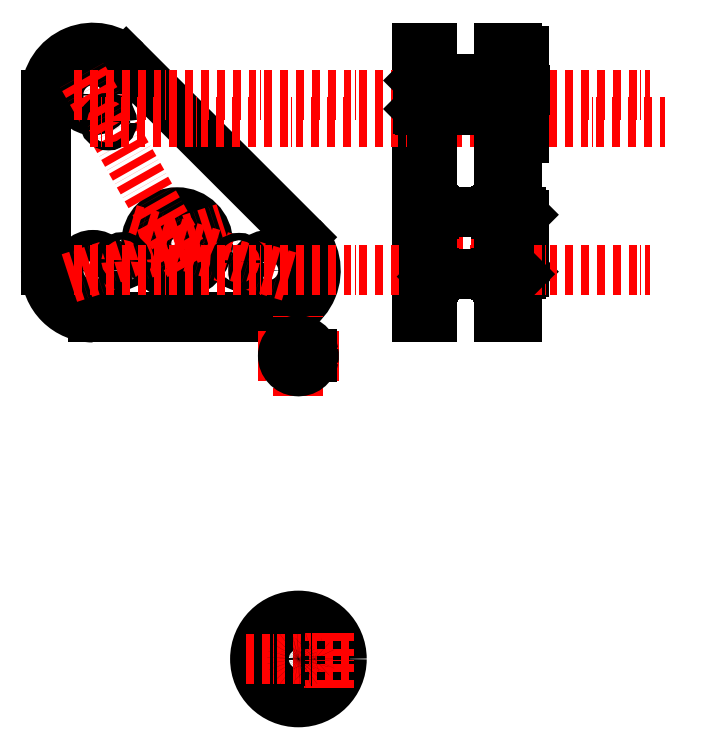
<metadata>
{"format":"dxf","ext":"dxf","renderer":"ezdxf+matplotlib","layout":"modelspace","background":"white","min_lineweight":24,"dpi":150}
</metadata>
<code>
0
SECTION
2
ENTITIES
0
HATCH
8
cotes
10
0
20
0
30
0
210
0
220
0
230
1
2
SOLID
70
    1
71
    0
91
    1
92
    0
93
    3
72
    1
10
404.3
20
184
11
403.3
21
184
72
    1
10
403.3
20
184
11
403.8
21
185
72
    1
10
403.8
20
185
11
404.3
21
184
97
    0
75
    0
76
    1
98
    0
0
HATCH
8
cotes
10
0
20
0
30
0
210
0
220
0
230
1
2
SOLID
70
    1
71
    0
91
    1
92
    0
93
    3
72
    1
10
404.3
20
176
11
403.3
21
176
72
    1
10
403.3
20
176
11
403.8
21
175
72
    1
10
403.8
20
175
11
404.3
21
176
97
    0
75
    0
76
    1
98
    0
0
HATCH
8
cotes
10
0
20
0
30
0
210
0
220
0
230
1
2
SOLID
70
    1
71
    0
91
    1
92
    0
93
    3
72
    1
10
284.7
20
165.5
11
283.7
21
165.5
72
    1
10
283.7
20
165.5
11
284.2
21
167.5
72
    1
10
284.2
20
167.5
11
284.7
21
165.5
97
    0
75
    0
76
    1
98
    0
0
HATCH
8
cotes
10
0
20
0
30
0
210
0
220
0
230
1
2
SOLID
70
    1
71
    0
91
    1
92
    0
93
    3
72
    1
10
284.7
20
194.5
11
283.7
21
194.5
72
    1
10
283.7
20
194.5
11
284.2
21
192.5
72
    1
10
284.2
20
192.5
11
284.7
21
194.5
97
    0
75
    0
76
    1
98
    0
0
HATCH
8
hash
10
0
20
0
30
0
210
0
220
0
230
1
2
iso03w100
70
    0
71
    0
91
    1
92
    0
93
   16
72
    1
10
331
20
176
11
381
21
176
72
    1
10
381
20
176
11
386
21
176
72
    1
10
386
20
176
11
386
21
145
72
    1
10
386
20
145
11
381
21
145
72
    1
10
381
20
145
11
381
21
167.5
72
    1
10
381
20
167.5
11
302
21
167.5
72
    1
10
302
20
167.5
11
301
21
168.5
72
    1
10
301
20
168.5
11
301
21
191.5
72
    1
10
301
20
191.5
11
302
21
192.5
72
    1
10
302
20
192.5
11
314.6
21
192.5
72
    2
10
317
20
193
40
2.5
50
191.5
51
270
73
    1
72
    1
10
317
20
190.5
11
339.8
21
190.5
72
    1
10
339.8
20
190.5
11
339.8
21
184
72
    1
10
339.8
20
184
11
331
21
184
72
    1
10
331
20
184
11
328.7
21
180
72
    1
10
328.7
20
180
11
331
21
176
97
    0
75
    0
76
    1
52
0.7854
41
0.1
77
    0
78
    0
98
    0
0
HATCH
8
hash
10
0
20
0
30
0
210
0
220
0
230
1
2
iso03w100
70
    0
71
    0
91
    1
92
    0
93
    9
72
    1
10
365
20
190.5
11
342.2
21
190.5
72
    1
10
342.2
20
190.5
11
342.2
21
184
72
    1
10
342.2
20
184
11
386
21
184
72
    1
10
386
20
184
11
386
21
190.6
72
    1
10
386
20
190.6
11
386
21
201.4
72
    1
10
386
20
201.4
11
381
21
201.4
72
    1
10
381
20
201.4
11
381
21
192.5
72
    1
10
381
20
192.5
11
367.4
21
192.5
72
    2
10
365
20
193
40
2.5
50
11.54
51
90
73
    0
97
    0
75
    0
76
    1
52
0.7854
41
0.1
77
    0
78
    0
98
    0
0
HATCH
8
hash
10
0
20
0
30
0
210
0
220
0
230
1
2
iso03w100
70
    0
71
    0
91
    1
92
    0
93
    4
72
    1
10
386
20
208.6
11
386
21
215
72
    1
10
386
20
215
11
381
21
215
72
    1
10
381
20
215
11
381
21
208.6
72
    1
10
381
20
208.6
11
386
21
208.6
97
    0
75
    0
76
    1
52
0.7854
41
0.1
77
    0
78
    0
98
    0
0
HATCH
8
cotes
10
0
20
0
30
0
210
0
220
0
230
1
2
SOLID
70
    1
71
    0
91
    1
92
    0
93
    3
72
    1
10
346.2
20
228.2
11
346.2
21
230.2
72
    1
10
346.2
20
230.2
11
342.2
21
229.2
72
    1
10
342.2
20
229.2
11
346.2
21
228.2
97
    0
75
    0
76
    1
98
    0
0
HATCH
8
cotes
10
0
20
0
30
0
210
0
220
0
230
1
2
SOLID
70
    1
71
    0
91
    1
92
    0
93
    3
72
    1
10
335.8
20
228.2
11
335.8
21
230.2
72
    1
10
335.8
20
230.2
11
339.8
21
229.2
72
    1
10
339.8
20
229.2
11
335.8
21
228.2
97
    0
75
    0
76
    1
98
    0
0
HATCH
8
cotes
10
0
20
0
30
0
210
0
220
0
230
1
2
SOLID
70
    1
71
    0
91
    1
92
    0
93
    3
72
    1
10
297
20
228.2
11
297
21
230.2
72
    1
10
297
20
230.2
11
301
21
229.2
72
    1
10
301
20
229.2
11
297
21
228.2
97
    0
75
    0
76
    1
98
    0
0
HATCH
8
cotes
10
0
20
0
30
0
210
0
220
0
230
1
2
SOLID
70
    1
71
    0
91
    1
92
    0
93
    3
72
    1
10
306
20
228.2
11
306
21
230.2
72
    1
10
306
20
230.2
11
302
21
229.2
72
    1
10
302
20
229.2
11
306
21
228.2
97
    0
75
    0
76
    1
98
    0
0
HATCH
8
cut
10
0
20
0
30
0
210
0
220
0
230
1
2
SOLID
70
    1
71
    0
91
    1
92
    0
93
    3
72
    1
10
345
20
151.5
11
345
21
153.5
72
    1
10
345
20
153.5
11
341
21
152.5
72
    1
10
341
20
152.5
11
345
21
151.5
97
    0
75
    0
76
    1
98
    0
0
HATCH
8
cut
10
0
20
0
30
0
210
0
220
0
230
1
2
SOLID
70
    1
71
    0
91
    1
92
    0
93
    3
72
    1
10
345
20
207
11
345
21
209
72
    1
10
345
20
209
11
341
21
208
72
    1
10
341
20
208
11
345
21
207
97
    0
75
    0
76
    1
98
    0
0
HATCH
8
cut
10
0
20
0
30
0
210
0
220
0
230
1
2
SOLID
70
    1
71
    0
91
    1
92
    0
93
    3
72
    1
10
248
20
-280
11
250
21
-280
72
    1
10
250
20
-280
11
249
21
-276
72
    1
10
249
20
-276
11
248
21
-280
97
    0
75
    0
76
    1
98
    0
0
HATCH
8
cut
10
0
20
0
30
0
210
0
220
0
230
1
2
SOLID
70
    1
71
    0
91
    1
92
    0
93
    3
72
    1
10
158
20
-280
11
160
21
-280
72
    1
10
160
20
-280
11
159
21
-276
72
    1
10
159
20
-276
11
158
21
-280
97
    0
75
    0
76
    1
98
    0
0
HATCH
8
cotes
10
0
20
0
30
0
210
0
220
0
230
1
2
SOLID
70
    1
71
    0
91
    1
92
    0
93
    3
72
    1
10
215.4
20
-31.14
11
215.6
21
-30.71
72
    1
10
215.6
20
-30.71
11
214.6
21
-30.43
72
    1
10
214.6
20
-30.43
11
215.4
21
-31.14
97
    0
75
    0
76
    1
98
    0
0
HATCH
8
cotes
10
0
20
0
30
0
210
0
220
0
230
1
2
SOLID
70
    1
71
    0
91
    1
92
    0
93
    3
72
    1
10
233.5
20
-272.5
11
232
21
-271.2
72
    1
10
232
20
-271.2
11
231.4
21
-273.3
72
    1
10
231.4
20
-273.3
11
233.5
21
-272.5
97
    0
75
    0
76
    1
98
    0
0
HATCH
8
hash
10
0
20
0
30
0
210
0
220
0
230
1
2
iso03w100
70
    0
71
    0
91
    1
92
    0
93
    8
72
    1
10
214.9
20
-32.27
11
214.5
21
-32.27
72
    1
10
214.5
20
-32.27
11
208.9
21
-32.27
72
    2
10
204
20
-31.02
40
5
50
14.48
51
345.5
73
    0
72
    1
10
208.9
20
-29.77
11
214.5
21
-29.77
72
    1
10
214.5
20
-29.77
11
214.9
21
-29.77
72
    2
10
217
20
-31.02
40
2.5
50
210
51
253
73
    0
72
    2
10
204
20
-31.02
40
12.5
50
11.03
51
349
73
    1
72
    2
10
217
20
-31.02
40
2.5
50
107
51
150
73
    0
97
    0
75
    0
76
    1
52
5.498
41
0.1
77
    0
78
    0
98
    0
0
INSERT
8
0
2
hovairGaletTriangle
10
0
20
0
30
0
41
1
42
1
43
0
50
0
70
    1
71
    1
44
0
45
0
0
CIRCLE
8
structural
10
204
20
-276
40
35
0
CIRCLE
8
structural
10
204
20
-276
40
12.5
0
CIRCLE
8
structural
10
204
20
-276
40
11.5
0
CIRCLE
8
structural
10
229
20
-276
40
3.6
0
LINE
8
center
10
229
20
-299.6
11
229
21
-252.4
0
LINE
8
center
10
161.5
20
-276
11
246.5
21
-276
0
ARC
8
hidden
10
204
20
-276
40
4
50
0
51
0
0
ARC
8
hidden
10
204
20
-276
40
5
50
90
51
0
0
LINE
8
center
10
171.5
20
-31.02
11
236.5
21
-31.02
0
LINE
8
center
10
204
20
-63.52
11
204
21
1.483
0
LINE
8
structural
10
214.5
20
-29.77
11
214.9
21
-29.77
0
LINE
8
structural
10
214.5
20
-32.27
11
214.9
21
-32.27
0
LINE
8
structural
10
208.9
20
-32.27
11
214.5
21
-32.27
0
LINE
8
structural
10
208.9
20
-29.77
11
214.5
21
-29.77
0
LINE
8
hidden
10
208.9
20
-277.3
11
207.8
21
-277.3
0
LINE
8
hidden
10
208.9
20
-274.8
11
207.8
21
-274.8
0
LINE
8
hidden
10
214.5
20
-274.8
11
214.9
21
-274.8
0
LINE
8
hidden
10
214.5
20
-277.3
11
214.9
21
-277.3
0
ARC
8
hidden
10
217
20
-276
40
2.5
50
107
51
253
0
LINE
8
hidden
10
208.9
20
-277.3
11
214.5
21
-277.3
0
LINE
8
hidden
10
208.9
20
-274.8
11
214.5
21
-274.8
0
ARC
8
structural
10
204
20
-31.02
40
5
50
345.5
51
14.48
0
ARC
8
structural
10
204
20
-31.02
40
5
50
14.48
51
345.5
0
ARC
8
structural
10
217
20
-31.02
40
2.5
50
107
51
150
0
ARC
8
structural
10
217
20
-31.02
40
2.5
50
150
51
210
0
ARC
8
structural
10
217
20
-31.02
40
2.5
50
210
51
253
0
ARC
8
structural
10
204
20
-31.02
40
12.5
50
349
51
11.03
0
ARC
8
structural
10
204
20
-31.02
40
12.5
50
11.03
51
349
0
POINT
8
cotes
10
232.8
20
-271.8
0
LINE
8
cotes
10
233.5
20
-272.5
11
232
21
-271.2
0
LINE
8
cotes
10
231.4
20
-273.3
11
232
21
-271.2
0
LINE
8
cotes
10
231.4
20
-273.3
11
233.5
21
-272.5
0
LINE
8
cotes
10
232.8
20
-271.8
11
253.7
21
-248.2
0
LINE
8
cotes
10
253.7
20
-248.2
11
273.7
21
-248.2
0
MTEXT
8
cotes
10
253.7
20
-248.2
30
0
40
5
41
13.33
71
    7
72
    1
1
Ø7.2\P
7
standard
210
0
220
0
230
1
50
0
73
    2
44
0.5
0
DIMENSION
8
cotes
2
*D1
10
229
20
-331
30
0
11
216.5
21
-326.3
31
0
70
   32
71
    5
3
Standard
53
0
210
0
220
0
230
1
13
204
23
-276
33
0
14
229
24
-276
34
0
0
DIMENSION
8
cotes
2
*D2
10
217
20
-1.016
30
0
11
210.5
21
3.671
31
0
70
   32
71
    5
72
    0
3
Standard
53
0
210
0
220
0
230
1
13
204
23
-31.02
33
0
14
217
24
-31.02
34
0
0
LINE
8
cotes
10
215.4
20
-31.14
11
215.6
21
-30.71
0
LINE
8
cotes
10
214.6
20
-30.43
11
215.4
21
-31.14
0
LINE
8
cotes
10
214.6
20
-30.43
11
215.6
21
-30.71
0
LINE
8
cotes
10
222.4
20
-34.93
11
242.4
21
-34.93
0
MTEXT
8
cotes
10
222.4
20
-34.93
30
0
40
5
41
15.97
71
    7
72
    1
1
R 2.5\P\P
7
standard
210
0
220
0
230
1
50
0
73
    2
44
0.2
0
LINE
8
cotes
10
215.5
20
-30.93
11
222.4
21
-34.93
0
LINE
8
cut
10
161.5
20
-276
11
156.5
21
-276
0
LINE
8
cut
10
246.5
20
-276
11
251.5
21
-276
0
LINE
8
cotes
10
158
20
-280
11
160
21
-280
0
LINE
8
cotes
10
158
20
-280
11
159
21
-276
0
LINE
8
cotes
10
159
20
-276
11
160
21
-280
0
LINE
8
cotes
10
159
20
-294.2
11
159
21
-280
0
LINE
8
cotes
10
248
20
-280
11
250
21
-280
0
LINE
8
cotes
10
248
20
-280
11
249
21
-276
0
LINE
8
cotes
10
249
20
-276
11
250
21
-280
0
LINE
8
cotes
10
249
20
-294.2
11
249
21
-280
0
MTEXT
8
cut
10
249
20
-287.1
30
0
40
5
41
3.333
71
    9
72
    1
1
A\P
7
standard
210
0
220
0
230
1
50
90
73
    2
44
0.2
0
MTEXT
8
cut
10
159
20
-287.1
30
0
40
5
41
3.333
71
    9
72
    1
1
A\P
7
standard
210
0
220
0
230
1
50
90
73
    2
44
0.2
0
MTEXT
8
cut
10
102.7
20
-22.85
30
0
40
7
41
15.56
71
    6
72
    1
1
B-B
7
standard
210
0
220
0
230
1
50
90
73
    2
44
0.2
0
MTEXT
8
cut
10
139.4
20
-282.6
30
0
40
7
41
17.11
71
    6
72
    1
1
A-A
7
standard
210
0
220
0
230
1
50
180
73
    2
44
0.2
0
LINE
8
0
10
386
20
145
11
386
21
176
0
LINE
8
structural
10
386
20
215
11
381
21
215
0
LINE
8
structural
10
386
20
145
11
381
21
145
0
LINE
8
structural
10
381
20
145
11
381
21
167.5
0
LINE
8
structural
10
302
20
167.5
11
381
21
167.5
0
LINE
8
structural
10
302
20
167.5
11
301
21
168.5
0
LINE
8
structural
10
301
20
191.5
11
302
21
192.5
0
LINE
8
center
10
406
20
180
11
281
21
180
0
ARC
8
structural
10
365
20
193
40
2.5
50
270
51
348.5
0
ARC
8
structural
10
317
20
193
40
2.5
50
191.5
51
270
0
LINE
8
filet
10
386
20
185
11
356
21
185
0
LINE
8
filet
10
386
20
175
11
356
21
175
0
LINE
8
structural
10
331
20
176
11
331
21
184
0
LINE
8
filet
10
356
20
175
11
354.3
21
176
0
LINE
8
filet
10
356
20
185
11
354.3
21
184
0
LINE
8
structural
10
331
20
176
11
328.7
21
180
0
LINE
8
structural
10
331
20
184
11
328.7
21
180
0
LINE
8
center
10
341
20
160
11
341
21
210.5
0
LINE
8
structural
10
342.2
20
184
11
342.2
21
190.5
0
LINE
8
structural
10
339.8
20
184
11
339.8
21
190.5
0
LINE
8
structural
10
386
20
176
11
386
21
184
0
LINE
8
structural
10
386
20
201.4
11
386
21
208.6
0
LINE
8
structural
10
386
20
208.6
11
386
21
215
0
LINE
8
structural
10
381
20
208.6
11
381
21
215
0
LINE
8
structural
10
381
20
192.5
11
381
21
201.4
0
LINE
8
structural
10
381
20
201.4
11
381
21
208.6
0
LINE
8
structural
10
342.2
20
190.5
11
339.8
21
190.5
0
LINE
8
structural
10
342.2
20
184
11
339.8
21
184
0
LINE
8
structural
10
339.8
20
184
11
331
21
184
0
LINE
8
structural
10
386
20
176
11
381
21
176
0
LINE
8
structural
10
381
20
176
11
331
21
176
0
LINE
8
structural
10
301
20
168.5
11
301
21
191.5
0
DIMENSION
8
cotes
2
*D3
10
422.3
20
215
30
0
11
417.6
21
180
31
0
70
   32
71
    5
3
Standard
53
0
210
0
220
0
230
1
13
386
23
145
33
0
14
386
24
215
34
0
50
90
0
LINE
8
cotes
10
386
20
175
11
406
21
175
0
LINE
8
cotes
10
386
20
185
11
406
21
185
0
LINE
8
cotes
10
404.3
20
176
11
403.3
21
176
0
LINE
8
cotes
10
404.3
20
184
11
403.3
21
184
0
LINE
8
cotes
10
403.8
20
175
11
403.3
21
176
0
LINE
8
cotes
10
403.8
20
175
11
404.3
21
176
0
LINE
8
cotes
10
403.8
20
185
11
403.3
21
184
0
LINE
8
cotes
10
403.8
20
185
11
404.3
21
184
0
LINE
8
cotes
10
403.8
20
176
11
403.8
21
184
0
LINE
8
cotes
10
403.8
20
175
11
403.8
21
155
0
MTEXT
8
cotes
10
403.8
20
155
30
0
40
5
41
10
71
    7
72
    1
1
M10\P
7
standard
210
0
220
0
230
1
50
90
73
    2
44
0.5
0
DIMENSION
8
cotes
2
*D4
10
356
20
134.9
30
0
11
371
21
130.2
31
0
70
   32
71
    5
3
Standard
53
0
210
0
220
0
230
1
13
386
23
145
33
0
14
356
24
176
34
0
50
180
0
DIMENSION
8
cotes
2
*D5
10
341
20
117.6
30
0
11
363.5
21
112.9
31
0
70
   32
71
    5
3
Standard
53
0
210
0
220
0
230
1
13
386
23
145
33
0
14
341
24
180
34
0
50
180
0
DIMENSION
8
cotes
2
*D6
10
331
20
100.2
30
0
11
358.5
21
95.53
31
0
70
   32
71
    5
3
Standard
53
0
210
0
220
0
230
1
13
386
23
145
33
0
14
331
24
176
34
0
50
180
0
LINE
8
cotes
10
301
20
167.5
11
281
21
167.5
0
LINE
8
cotes
10
301
20
192.5
11
281
21
192.5
0
LINE
8
cotes
10
284.7
20
165.5
11
283.7
21
165.5
0
LINE
8
cotes
10
284.7
20
194.5
11
283.7
21
194.5
0
LINE
8
cotes
10
283.7
20
165.5
11
284.2
21
167.5
0
LINE
8
cotes
10
284.2
20
167.5
11
284.7
21
165.5
0
LINE
8
cotes
10
283.7
20
194.5
11
284.2
21
192.5
0
LINE
8
cotes
10
284.2
20
192.5
11
284.7
21
194.5
0
LINE
8
cotes
10
284.2
20
165.5
11
284.2
21
157.5
0
LINE
8
cotes
10
284.2
20
202.5
11
284.2
21
194.5
0
LINE
8
cotes
10
284.2
20
192.5
11
284.2
21
167.5
0
MTEXT
8
cotes
10
284.2
20
167.5
30
0
40
5
41
11.67
71
    7
72
    1
1
Ø25\P
7
standard
210
0
220
0
230
1
50
90
73
    2
44
0.5
0
MTEXT
8
cotes
10
281
20
180
30
0
40
2.5
41
7.778
71
    7
72
    1
1
 0\P-0.05
7
standard
210
0
220
0
230
1
50
90
73
    2
44
1
0
DIMENSION
8
cotes
2
*D7
10
381
20
229.2
30
0
11
383.5
21
224.5
31
0
70
   32
71
    5
3
Standard
53
0
210
0
220
0
230
1
13
386
23
215
33
0
14
381
24
215
34
0
50
180
0
DIMENSION
8
cotes
2
*D8
10
301
20
258.6
30
0
11
343.5
21
253.9
31
0
70
   32
71
    5
3
Standard
53
0
210
0
220
0
230
1
13
386
23
215
33
0
14
301
24
191.5
34
0
50
180
0
LINE
8
filet
10
356
20
175
11
356
21
185
0
LINE
8
structural
10
302
20
192.5
11
314.6
21
192.5
0
LINE
8
structural
10
339.8
20
190.5
11
317
21
190.5
0
LINE
8
structural
10
314.6
20
192.5
11
367.4
21
192.5
0
LINE
8
structural
10
367.4
20
192.5
11
381
21
192.5
0
LINE
8
structural
10
342.2
20
190.5
11
365
21
190.5
0
POINT
8
structural
10
386
20
184
0
LINE
8
structural
10
386
20
184
11
342.2
21
184
0
LINE
8
structural
10
386
20
184
11
386
21
201.4
0
DIMENSION
8
cotes
2
*D9
10
317
20
245.2
30
0
11
341
21
240.5
31
0
70
   32
71
    5
72
    0
3
Standard
53
0
210
0
220
0
230
1
13
365
23
193
33
0
14
317
24
193
34
0
50
180
0
DIMENSION
8
cotes
2
*D10
10
365
20
245.2
30
0
11
375.5
21
240.5
31
0
70
   32
71
    5
72
    0
3
Standard
53
0
210
0
220
0
230
1
13
386
23
215
33
0
14
365
24
193
34
0
50
180
0
LINE
8
cotes
10
335.8
20
228.2
11
335.8
21
230.2
0
LINE
8
cotes
10
346.2
20
228.2
11
346.2
21
230.2
0
LINE
8
cotes
10
335.8
20
228.2
11
339.8
21
229.2
0
LINE
8
cotes
10
339.8
20
229.2
11
335.8
21
230.2
0
LINE
8
cotes
10
346.2
20
228.2
11
342.2
21
229.2
0
LINE
8
cotes
10
342.2
20
229.2
11
346.2
21
230.2
0
LINE
8
cotes
10
339.8
20
194.5
11
339.8
21
232.3
0
LINE
8
cotes
10
342.2
20
194.5
11
342.2
21
232.3
0
MTEXT
8
cotes
10
360.4
20
229.2
30
0
40
5
41
13.33
71
    7
72
    1
1
Ø2.5\P
7
standard
210
0
220
0
230
1
50
180
73
    2
44
0.2
0
LINE
8
cotes
10
302
20
193.1
11
302
21
261.7
0
LINE
8
cotes
10
360.4
20
229.2
11
346.2
21
229.2
0
LINE
8
cotes
10
335.8
20
229.2
11
333.4
21
229.2
0
LINE
8
cotes
10
342.2
20
229.2
11
339.8
21
229.2
0
LINE
8
cotes
10
297
20
228.2
11
297
21
230.2
0
LINE
8
cotes
10
297
20
228.2
11
301
21
229.2
0
LINE
8
cotes
10
301
20
229.2
11
297
21
230.2
0
LINE
8
cotes
10
306
20
228.2
11
306
21
230.2
0
LINE
8
cotes
10
306
20
228.2
11
302
21
229.2
0
LINE
8
cotes
10
302
20
229.2
11
306
21
230.2
0
LINE
8
cotes
10
308.4
20
229.2
11
306.1
21
229.2
0
LINE
8
cotes
10
301
20
229.2
11
302
21
229.2
0
MTEXT
8
cotes
10
297
20
229.2
30
0
40
5
41
24.17
71
    7
72
    1
1
1 x 45%%D\P
7
standard
210
0
220
0
230
1
50
180
73
    2
44
0.2
0
LINE
8
cotes
10
297
20
229.2
11
274.7
21
229.2
0
LINE
8
cut
10
341
20
210.5
11
341
21
205.5
0
LINE
8
cut
10
341
20
155
11
341
21
150
0
LINE
8
cotes
10
345
20
207
11
345
21
209
0
LINE
8
cotes
10
345
20
207
11
341
21
208
0
LINE
8
cotes
10
341
20
208
11
345
21
209
0
LINE
8
cotes
10
359.1
20
208
11
345
21
208
0
LINE
8
cotes
10
345
20
151.5
11
345
21
153.5
0
LINE
8
cotes
10
345
20
151.5
11
341
21
152.5
0
LINE
8
cotes
10
341
20
152.5
11
345
21
153.5
0
LINE
8
cotes
10
359.1
20
152.5
11
345
21
152.5
0
MTEXT
8
cut
10
352.1
20
152.5
30
0
40
5
41
2.778
71
    9
72
    1
1
B\P
7
standard
210
0
220
0
230
1
50
180
73
    2
44
0.2
0
MTEXT
8
cut
10
352.1
20
208
30
0
40
5
41
2.778
71
    9
72
    1
1
B\P
7
standard
210
0
220
0
230
1
50
180
73
    2
44
0.2
0
POINT
8
construction
10
381
20
180
0
LINE
8
center
10
361
20
158.2
11
406
21
158.2
0
LINE
8
structural
10
386
20
161.8
11
381
21
161.8
0
LINE
8
structural
10
386
20
154.6
11
381
21
154.6
0
ENDSEC
0
EOF

</code>
